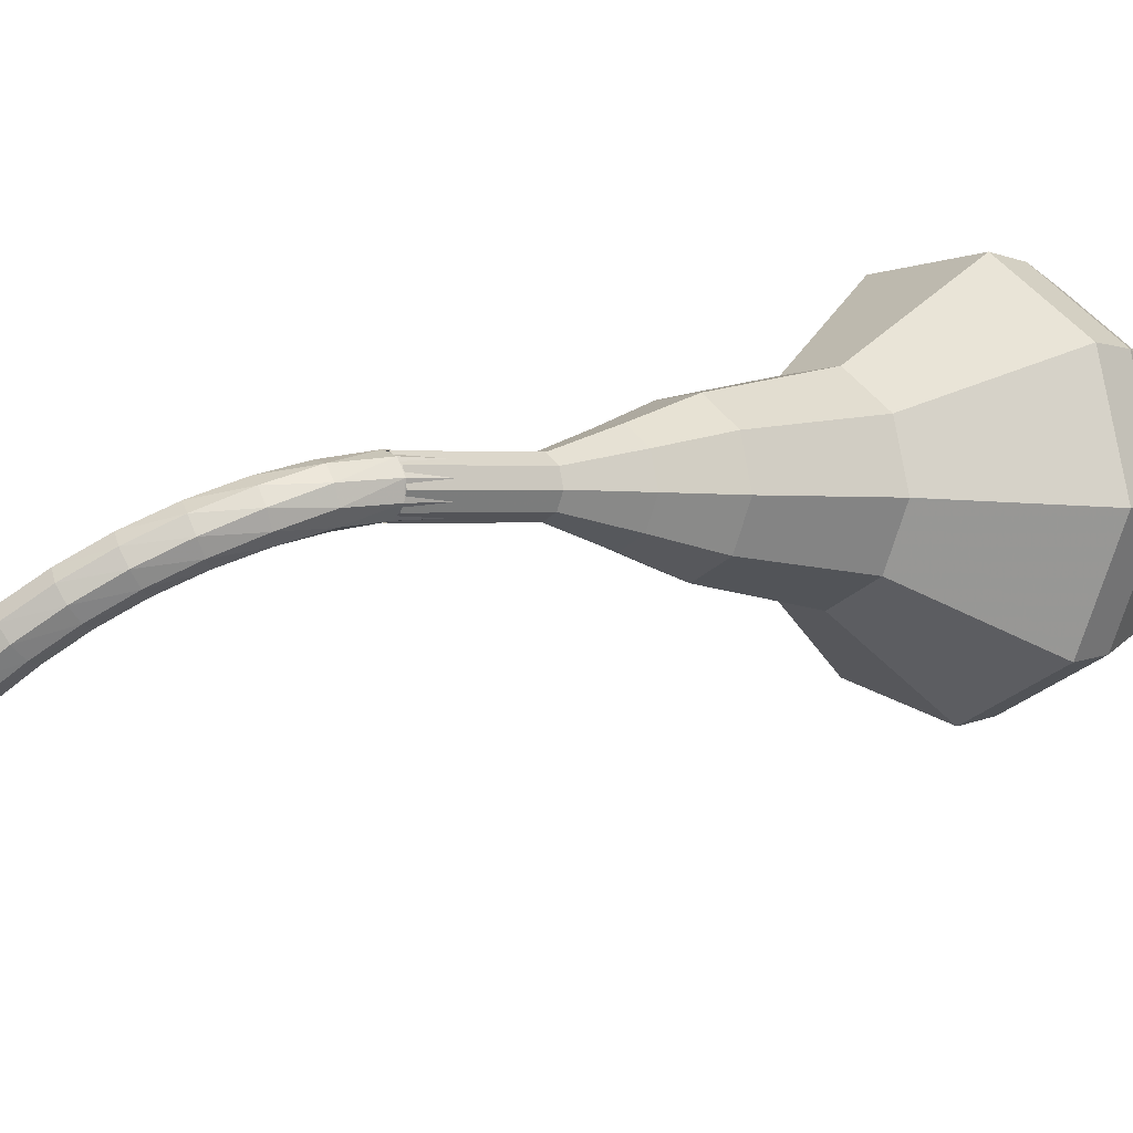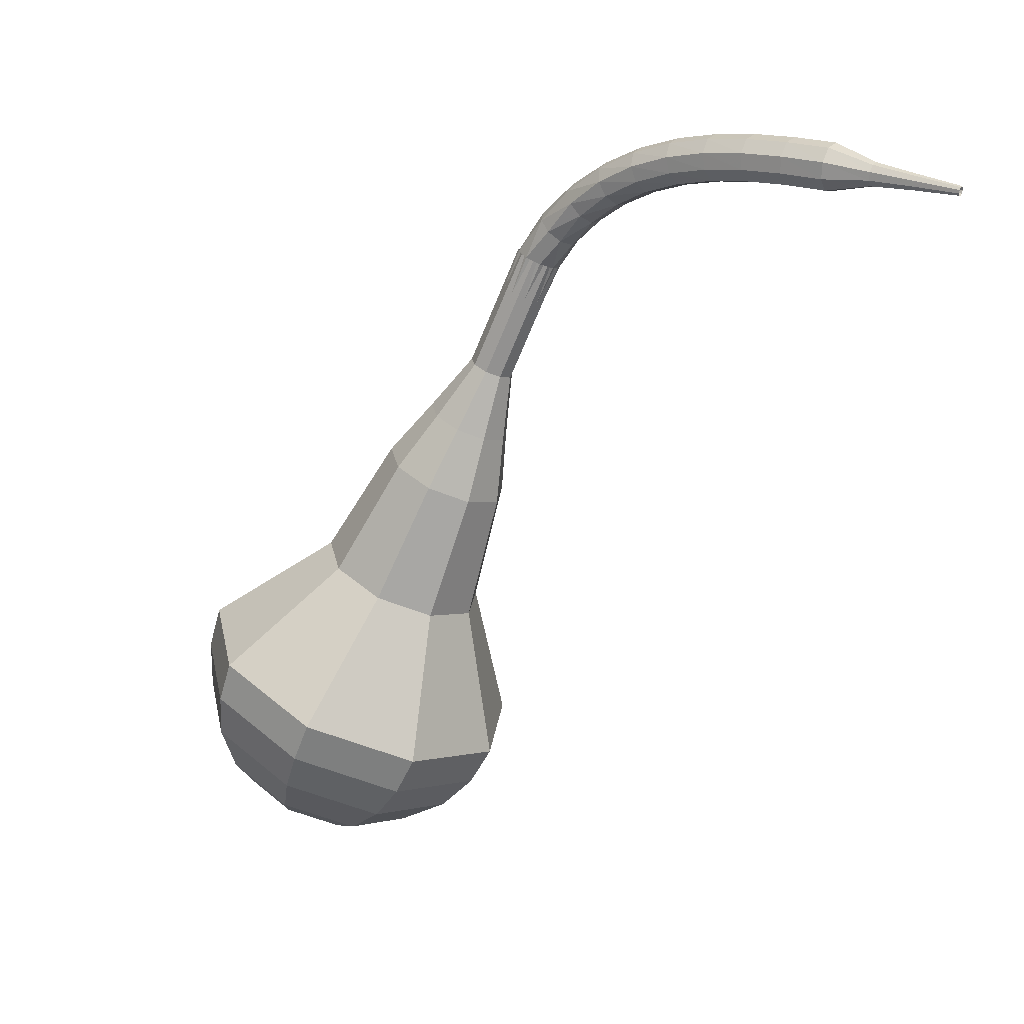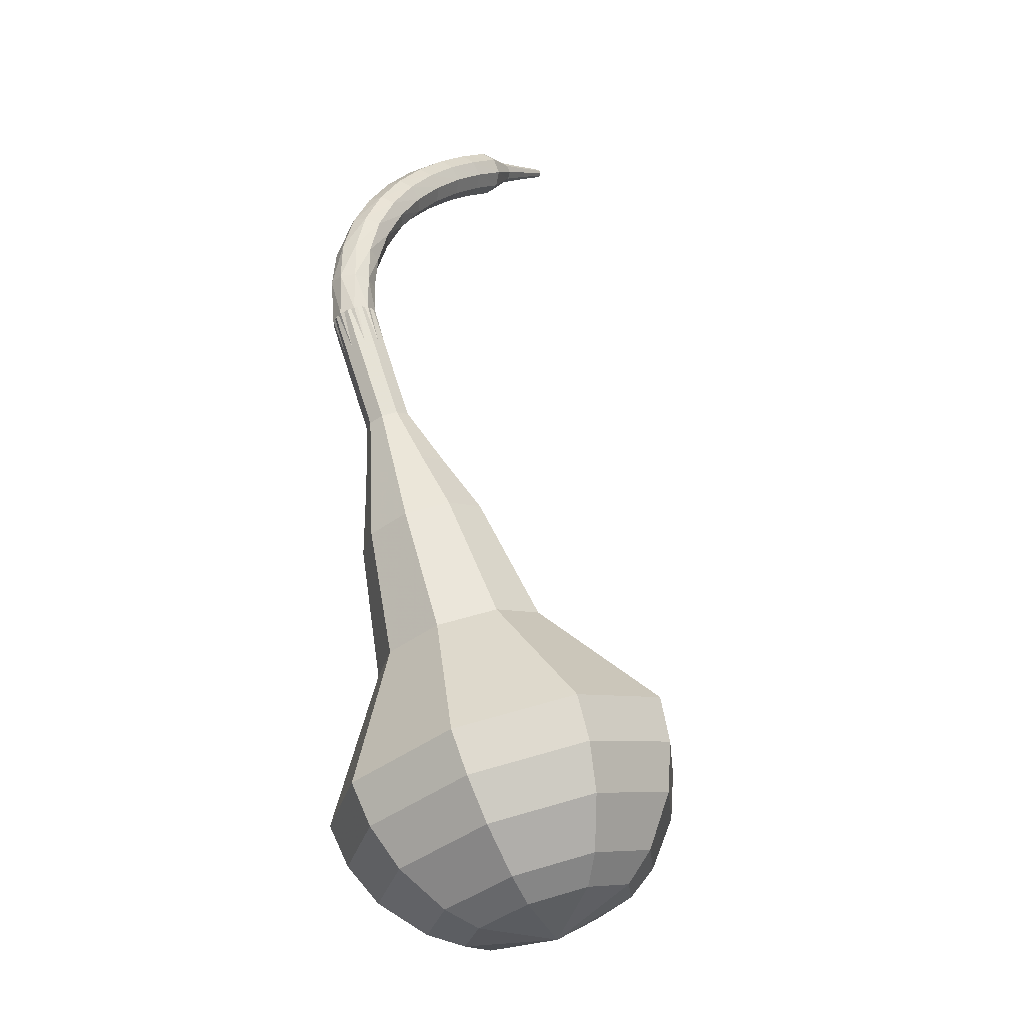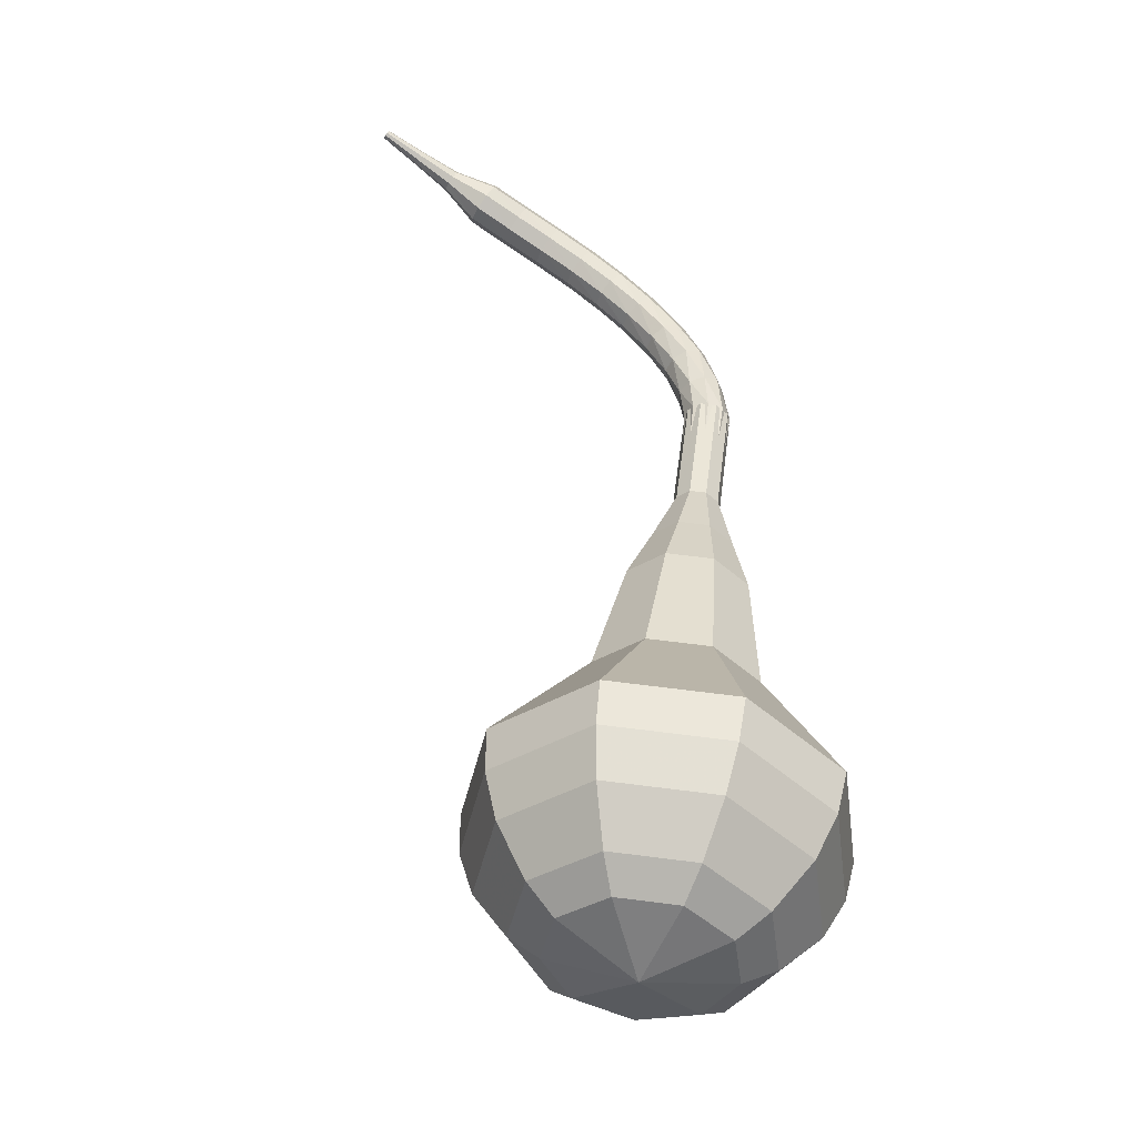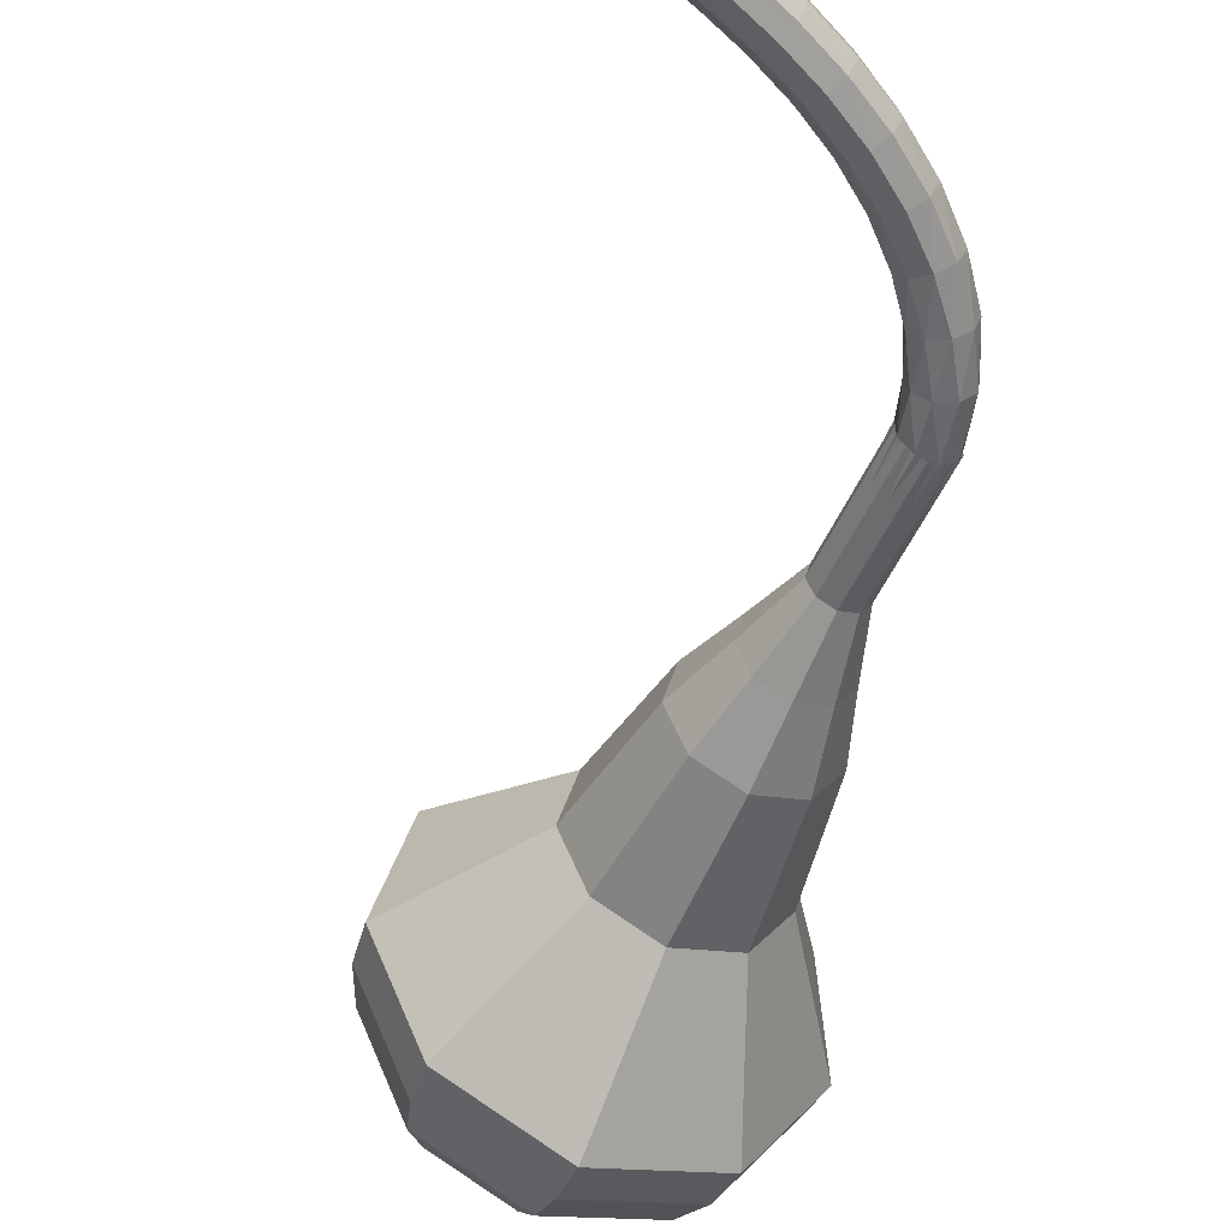
<metadata>
{"format":"obj","ext":"obj","renderer":"f3d","projection":"perspective","resolution":1024,"background":"white","views":[{"elev":-45.5,"azim":56.9,"up":"+Y"},{"elev":42.4,"azim":-132.0,"up":"+Z"},{"elev":0.0,"azim":138.9,"up":"+Z"},{"elev":-73.7,"azim":-17.1,"up":"+Z"},{"elev":-78.4,"azim":-26.8,"up":"+Y"}]}
</metadata>
<code>
g tube1
v 166.1 179.5 98.09
v 164.8 176.8 96.53
v 161.8 175.4 95.71
v 158.5 176.1 95.99
v 156.4 178.5 97.26
v 156.6 181.5 98.91
v 158.8 183.6 100.2
v 162.2 184 100.5
v 165.1 182.3 99.64
v 166.1 179.5 98.09
v 164.8 180 97.27
v 163.8 178 96.13
v 161.6 177 95.53
v 159.2 177.5 95.74
v 157.7 179.3 96.66
v 157.8 181.4 97.87
v 159.5 183 98.8
v 161.9 183.3 99.01
v 164 182.1 98.41
v 164.8 180 97.27
v 161.2 180.7 96.45
v 161.2 180.7 96.45
v 161.2 180.7 96.45
v 161.2 180.7 96.45
v 161.2 180.7 96.45
v 161.2 180.7 96.45
v 161.2 180.7 96.45
v 161.2 180.7 96.45
v 161.2 180.7 96.45
v 161.2 180.7 96.45
v 159.5 166.2 122.5
v 159.6 165.6 122.2
v 160.2 165.3 122
v 160.9 165.3 122.1
v 161.4 165.8 122.3
v 161.4 166.4 122.7
v 161 166.8 122.9
v 160.4 167 123
v 159.7 166.8 122.8
v 159.5 166.2 122.5
v 159.2 166 124
v 159 165.5 123.6
v 159.3 164.9 123.4
v 159.9 164.5 123.5
v 160.5 164.5 123.8
v 160.9 164.9 124.2
v 160.8 165.6 124.5
v 160.4 166.1 124.5
v 159.7 166.3 124.3
v 159.2 166 124
v 158.6 165.5 125.4
v 158.3 165 125
v 158.4 164.4 124.7
v 158.9 163.9 124.8
v 159.5 163.7 125.2
v 159.9 164 125.6
v 160 164.6 126
v 159.7 165.2 126
v 159.1 165.6 125.8
v 158.6 165.5 125.4
v 157.6 164.9 126.7
v 157.3 164.5 126.2
v 157.4 163.9 125.9
v 157.7 163.3 126
v 158.2 163.1 126.4
v 158.6 163.3 126.9
v 158.8 163.8 127.3
v 158.5 164.5 127.4
v 158.1 164.9 127.2
v 157.6 164.9 126.7
v 156.3 164.4 127.8
v 156.1 164.1 127.3
v 156.1 163.4 127
v 156.4 162.8 127.1
v 156.8 162.5 127.5
v 157.2 162.7 128.1
v 157.3 163.2 128.5
v 157.1 163.8 128.6
v 156.8 164.3 128.3
v 156.3 164.4 127.8
v 154.9 163.9 128.7
v 154.7 163.6 128.1
v 154.7 163 127.8
v 155 162.4 127.9
v 155.3 162 128.4
v 155.6 162.1 129
v 155.7 162.6 129.5
v 155.6 163.3 129.6
v 155.3 163.8 129.3
v 154.9 163.9 128.7
v 153.4 163.5 129.5
v 153.2 163.2 128.9
v 153.2 162.6 128.5
v 153.5 161.9 128.7
v 153.8 161.6 129.1
v 154 161.6 129.8
v 154.1 162.1 130.3
v 153.9 162.8 130.4
v 153.7 163.3 130.1
v 153.4 163.5 129.5
v 151.7 163 130.1
v 151.6 162.7 129.4
v 151.7 162.1 129.1
v 151.9 161.5 129.2
v 152.1 161.1 129.7
v 152.3 161.2 130.4
v 152.4 161.6 130.9
v 152.2 162.3 131
v 152 162.8 130.7
v 151.7 163 130.1
v 150 162.6 130.5
v 149.9 162.3 129.9
v 150 161.7 129.6
v 150.2 161.1 129.7
v 150.5 160.7 130.2
v 150.6 160.7 130.9
v 150.6 161.2 131.4
v 150.5 161.8 131.5
v 150.2 162.4 131.1
v 150 162.6 130.5
v 148.3 162.1 130.9
v 148.3 161.8 130.3
v 148.4 161.3 129.9
v 148.6 160.6 130
v 148.8 160.2 130.5
v 148.9 160.3 131.2
v 148.9 160.7 131.7
v 148.7 161.4 131.9
v 148.5 161.9 131.5
v 148.3 162.1 130.9
v 146.7 161.1 131.2
v 146.7 161 130.8
v 146.8 160.7 130.7
v 146.9 160.4 130.7
v 147 160.2 131
v 147 160.2 131.3
v 147 160.4 131.6
v 146.9 160.7 131.7
v 146.8 161 131.5
v 146.7 161.1 131.2
v 145 160.4 131.4
v 145 160.3 131.2
v 145.1 160.1 131.1
v 145.2 159.9 131.1
v 145.2 159.8 131.3
v 145.2 159.8 131.5
v 145.2 159.9 131.7
v 145.2 160.1 131.7
v 145.1 160.3 131.6
v 145 160.4 131.4
v 143.4 159.7 131.6
v 143.4 159.7 131.5
v 143.4 159.5 131.4
v 143.4 159.4 131.4
v 143.5 159.3 131.5
v 143.5 159.3 131.7
v 143.5 159.4 131.8
v 143.4 159.6 131.8
v 143.4 159.7 131.7
v 143.4 159.7 131.6
f 1 2 12
f 12 11 1
f 2 3 13
f 13 12 2
f 3 4 14
f 14 13 3
f 4 5 15
f 15 14 4
f 5 6 16
f 16 15 5
f 6 7 17
f 17 16 6
f 7 8 18
f 18 17 7
f 8 9 19
f 19 18 8
f 9 10 20
f 20 19 9
f 11 12 22
f 22 21 11
f 12 13 23
f 23 22 12
f 13 14 24
f 24 23 13
f 14 15 25
f 25 24 14
f 15 16 26
f 26 25 15
f 16 17 27
f 27 26 16
f 17 18 28
f 28 27 17
f 18 19 29
f 29 28 18
f 19 20 30
f 30 29 19
f 21 22 32
f 32 31 21
f 22 23 33
f 33 32 22
f 23 24 34
f 34 33 23
f 24 25 35
f 35 34 24
f 25 26 36
f 36 35 25
f 26 27 37
f 37 36 26
f 27 28 38
f 38 37 27
f 28 29 39
f 39 38 28
f 29 30 40
f 40 39 29
f 31 32 42
f 42 41 31
f 32 33 43
f 43 42 32
f 33 34 44
f 44 43 33
f 34 35 45
f 45 44 34
f 35 36 46
f 46 45 35
f 36 37 47
f 47 46 36
f 37 38 48
f 48 47 37
f 38 39 49
f 49 48 38
f 39 40 50
f 50 49 39
f 41 42 52
f 52 51 41
f 42 43 53
f 53 52 42
f 43 44 54
f 54 53 43
f 44 45 55
f 55 54 44
f 45 46 56
f 56 55 45
f 46 47 57
f 57 56 46
f 47 48 58
f 58 57 47
f 48 49 59
f 59 58 48
f 49 50 60
f 60 59 49
f 51 52 62
f 62 61 51
f 52 53 63
f 63 62 52
f 53 54 64
f 64 63 53
f 54 55 65
f 65 64 54
f 55 56 66
f 66 65 55
f 56 57 67
f 67 66 56
f 57 58 68
f 68 67 57
f 58 59 69
f 69 68 58
f 59 60 70
f 70 69 59
f 61 62 72
f 72 71 61
f 62 63 73
f 73 72 62
f 63 64 74
f 74 73 63
f 64 65 75
f 75 74 64
f 65 66 76
f 76 75 65
f 66 67 77
f 77 76 66
f 67 68 78
f 78 77 67
f 68 69 79
f 79 78 68
f 69 70 80
f 80 79 69
f 71 72 82
f 82 81 71
f 72 73 83
f 83 82 72
f 73 74 84
f 84 83 73
f 74 75 85
f 85 84 74
f 75 76 86
f 86 85 75
f 76 77 87
f 87 86 76
f 77 78 88
f 88 87 77
f 78 79 89
f 89 88 78
f 79 80 90
f 90 89 79
f 81 82 92
f 92 91 81
f 82 83 93
f 93 92 82
f 83 84 94
f 94 93 83
f 84 85 95
f 95 94 84
f 85 86 96
f 96 95 85
f 86 87 97
f 97 96 86
f 87 88 98
f 98 97 87
f 88 89 99
f 99 98 88
f 89 90 100
f 100 99 89
f 91 92 102
f 102 101 91
f 92 93 103
f 103 102 92
f 93 94 104
f 104 103 93
f 94 95 105
f 105 104 94
f 95 96 106
f 106 105 95
f 96 97 107
f 107 106 96
f 97 98 108
f 108 107 97
f 98 99 109
f 109 108 98
f 99 100 110
f 110 109 99
f 101 102 112
f 112 111 101
f 102 103 113
f 113 112 102
f 103 104 114
f 114 113 103
f 104 105 115
f 115 114 104
f 105 106 116
f 116 115 105
f 106 107 117
f 117 116 106
f 107 108 118
f 118 117 107
f 108 109 119
f 119 118 108
f 109 110 120
f 120 119 109
f 111 112 122
f 122 121 111
f 112 113 123
f 123 122 112
f 113 114 124
f 124 123 113
f 114 115 125
f 125 124 114
f 115 116 126
f 126 125 115
f 116 117 127
f 127 126 116
f 117 118 128
f 128 127 117
f 118 119 129
f 129 128 118
f 119 120 130
f 130 129 119
f 121 122 132
f 132 131 121
f 122 123 133
f 133 132 122
f 123 124 134
f 134 133 123
f 124 125 135
f 135 134 124
f 125 126 136
f 136 135 125
f 126 127 137
f 137 136 126
f 127 128 138
f 138 137 127
f 128 129 139
f 139 138 128
f 129 130 140
f 140 139 129
f 131 132 142
f 142 141 131
f 132 133 143
f 143 142 132
f 133 134 144
f 144 143 133
f 134 135 145
f 145 144 134
f 135 136 146
f 146 145 135
f 136 137 147
f 147 146 136
f 137 138 148
f 148 147 137
f 138 139 149
f 149 148 138
f 139 140 150
f 150 149 139
f 141 142 152
f 152 151 141
f 142 143 153
f 153 152 142
f 143 144 154
f 154 153 143
f 144 145 155
f 155 154 144
f 145 146 156
f 156 155 145
f 146 147 157
f 157 156 146
f 147 148 158
f 158 157 147
f 148 149 159
f 159 158 148
f 149 150 160
f 160 159 149
v 161.5 166.1 122.5
v 161.2 165.5 122.2
v 160.6 165.3 122
v 159.9 165.4 122.1
v 159.5 165.9 122.3
v 159.5 166.5 122.7
v 160 166.9 122.9
v 160.7 167 123
v 161.2 166.7 122.8
v 161.5 166.1 122.5
v 161.5 167.4 120.1
v 161.3 166.9 119.8
v 160.7 166.6 119.6
v 160 166.8 119.6
v 159.6 167.2 119.9
v 159.6 167.8 120.2
v 160.1 168.3 120.5
v 160.7 168.3 120.5
v 161.3 168 120.4
v 161.5 167.4 120.1
v 161.6 168.8 117.6
v 161.3 168.2 117.3
v 160.7 168 117.1
v 160.1 168.1 117.2
v 159.6 168.6 117.5
v 159.7 169.2 117.8
v 160.1 169.6 118
v 160.8 169.7 118.1
v 161.4 169.4 117.9
v 161.6 168.8 117.6
v 162.5 170.1 115.2
v 162 169.1 114.6
v 160.9 168.6 114.3
v 159.7 168.8 114.4
v 158.9 169.7 114.9
v 158.9 170.9 115.5
v 159.8 171.7 116
v 161.1 171.8 116.1
v 162.1 171.2 115.8
v 162.5 170.1 115.2
v 163.5 171.4 112.8
v 162.8 169.9 111.9
v 161.1 169.1 111.4
v 159.2 169.5 111.6
v 158 170.9 112.3
v 158.1 172.5 113.2
v 159.4 173.8 113.9
v 161.3 174 114.1
v 163 173 113.6
v 163.5 171.4 112.8
v 164.6 174.1 107.9
v 163.6 172 106.7
v 161.4 171 106.1
v 158.8 171.5 106.3
v 157.3 173.3 107.3
v 157.4 175.6 108.5
v 159.1 177.2 109.5
v 161.7 177.5 109.7
v 163.8 176.2 109
v 164.6 174.1 107.9
v 168.5 176.6 103
v 166.5 172.5 100.7
v 162 170.5 99.4
v 157 171.5 99.83
v 153.8 175.1 101.7
v 154.1 179.6 104.3
v 157.5 182.9 106.2
v 162.6 183.4 106.6
v 166.9 180.9 105.3
v 168.5 176.6 103
v 168.3 177.6 101.4
v 166.4 173.6 99.09
v 162 171.6 97.88
v 157.1 172.6 98.3
v 154.1 176.1 100.2
v 154.3 180.4 102.6
v 157.7 183.6 104.4
v 162.6 184.1 104.8
v 166.8 181.7 103.6
v 168.3 177.6 101.4
v 167.6 178.5 99.73
v 165.9 174.9 97.69
v 161.9 173.2 96.61
v 157.6 174.1 96.98
v 154.9 177.2 98.64
v 155.1 181.1 100.8
v 158.1 183.9 102.5
v 162.5 184.3 102.8
v 166.2 182.2 101.8
v 167.6 178.5 99.73
v 166.1 179.5 98.09
v 164.8 176.8 96.53
v 161.8 175.4 95.71
v 158.5 176.1 95.99
v 156.4 178.5 97.26
v 156.6 181.5 98.91
v 158.8 183.6 100.2
v 162.2 184 100.5
v 165.1 182.3 99.64
v 166.1 179.5 98.09
v 164.8 180 97.27
v 163.8 178 96.13
v 161.6 177 95.53
v 159.2 177.5 95.74
v 157.7 179.3 96.66
v 157.8 181.4 97.87
v 159.5 183 98.8
v 161.9 183.3 99.01
v 164 182.1 98.41
v 164.8 180 97.27
v 161.2 180.7 96.45
v 161.2 180.7 96.45
v 161.2 180.7 96.45
v 161.2 180.7 96.45
v 161.2 180.7 96.45
v 161.2 180.7 96.45
v 161.2 180.7 96.45
v 161.2 180.7 96.45
v 161.2 180.7 96.45
v 161.2 180.7 96.45
f 161 162 172
f 172 171 161
f 162 163 173
f 173 172 162
f 163 164 174
f 174 173 163
f 164 165 175
f 175 174 164
f 165 166 176
f 176 175 165
f 166 167 177
f 177 176 166
f 167 168 178
f 178 177 167
f 168 169 179
f 179 178 168
f 169 170 180
f 180 179 169
f 171 172 182
f 182 181 171
f 172 173 183
f 183 182 172
f 173 174 184
f 184 183 173
f 174 175 185
f 185 184 174
f 175 176 186
f 186 185 175
f 176 177 187
f 187 186 176
f 177 178 188
f 188 187 177
f 178 179 189
f 189 188 178
f 179 180 190
f 190 189 179
f 181 182 192
f 192 191 181
f 182 183 193
f 193 192 182
f 183 184 194
f 194 193 183
f 184 185 195
f 195 194 184
f 185 186 196
f 196 195 185
f 186 187 197
f 197 196 186
f 187 188 198
f 198 197 187
f 188 189 199
f 199 198 188
f 189 190 200
f 200 199 189
f 191 192 202
f 202 201 191
f 192 193 203
f 203 202 192
f 193 194 204
f 204 203 193
f 194 195 205
f 205 204 194
f 195 196 206
f 206 205 195
f 196 197 207
f 207 206 196
f 197 198 208
f 208 207 197
f 198 199 209
f 209 208 198
f 199 200 210
f 210 209 199
f 201 202 212
f 212 211 201
f 202 203 213
f 213 212 202
f 203 204 214
f 214 213 203
f 204 205 215
f 215 214 204
f 205 206 216
f 216 215 205
f 206 207 217
f 217 216 206
f 207 208 218
f 218 217 207
f 208 209 219
f 219 218 208
f 209 210 220
f 220 219 209
f 211 212 222
f 222 221 211
f 212 213 223
f 223 222 212
f 213 214 224
f 224 223 213
f 214 215 225
f 225 224 214
f 215 216 226
f 226 225 215
f 216 217 227
f 227 226 216
f 217 218 228
f 228 227 217
f 218 219 229
f 229 228 218
f 219 220 230
f 230 229 219
f 221 222 232
f 232 231 221
f 222 223 233
f 233 232 222
f 223 224 234
f 234 233 223
f 224 225 235
f 235 234 224
f 225 226 236
f 236 235 225
f 226 227 237
f 237 236 226
f 227 228 238
f 238 237 227
f 228 229 239
f 239 238 228
f 229 230 240
f 240 239 229
f 231 232 242
f 242 241 231
f 232 233 243
f 243 242 232
f 233 234 244
f 244 243 233
f 234 235 245
f 245 244 234
f 235 236 246
f 246 245 235
f 236 237 247
f 247 246 236
f 237 238 248
f 248 247 237
f 238 239 249
f 249 248 238
f 239 240 250
f 250 249 239
f 241 242 252
f 252 251 241
f 242 243 253
f 253 252 242
f 243 244 254
f 254 253 243
f 244 245 255
f 255 254 244
f 245 246 256
f 256 255 245
f 246 247 257
f 257 256 246
f 247 248 258
f 258 257 247
f 248 249 259
f 259 258 248
f 249 250 260
f 260 259 249
f 251 252 262
f 262 261 251
f 252 253 263
f 263 262 252
f 253 254 264
f 264 263 253
f 254 255 265
f 265 264 254
f 255 256 266
f 266 265 255
f 256 257 267
f 267 266 256
f 257 258 268
f 268 267 257
f 258 259 269
f 269 268 258
f 259 260 270
f 270 269 259
f 261 262 272
f 272 271 261
f 262 263 273
f 273 272 262
f 263 264 274
f 274 273 263
f 264 265 275
f 275 274 264
f 265 266 276
f 276 275 265
f 266 267 277
f 277 276 266
f 267 268 278
f 278 277 267
f 268 269 279
f 279 278 268
f 269 270 280
f 280 279 269
g

</code>
